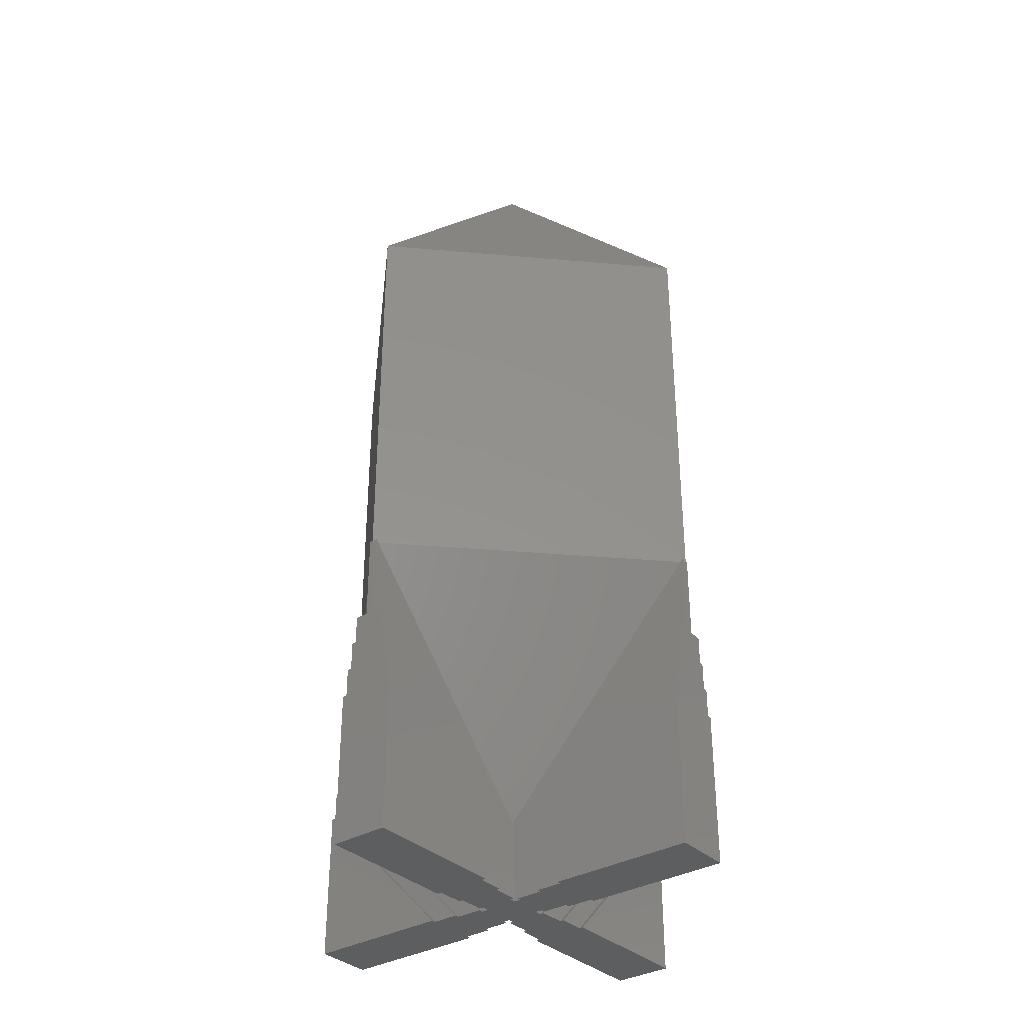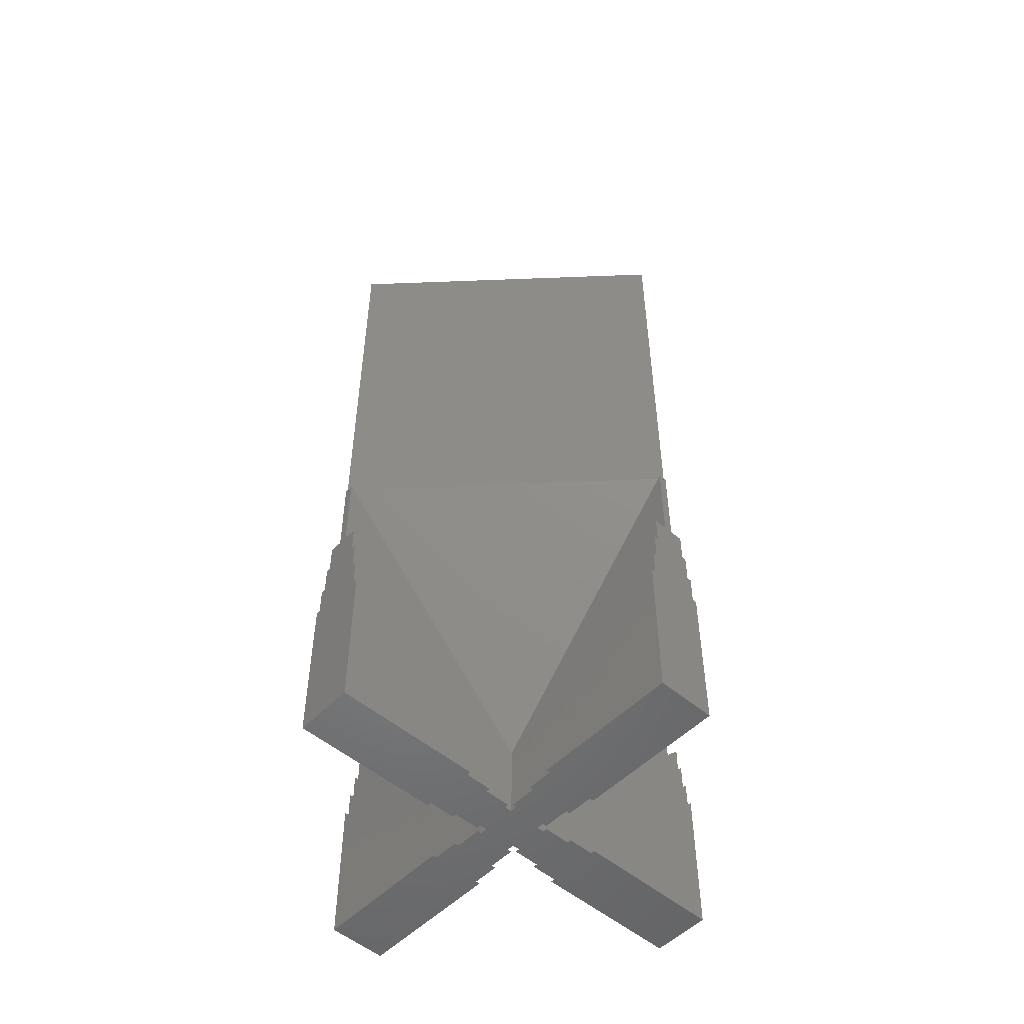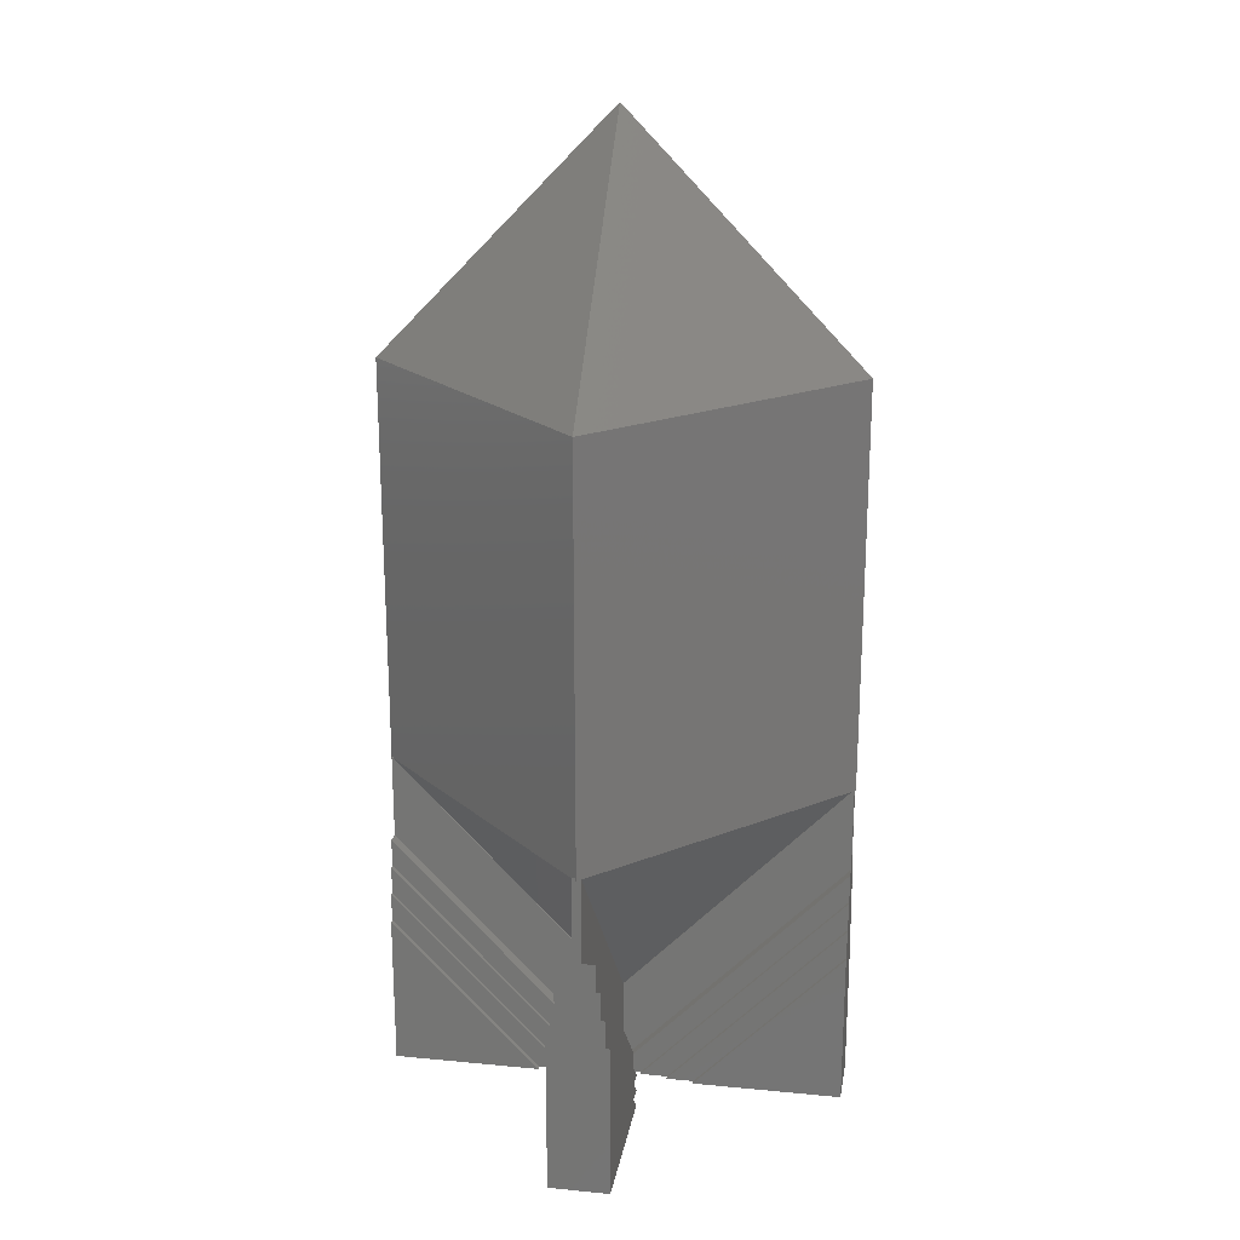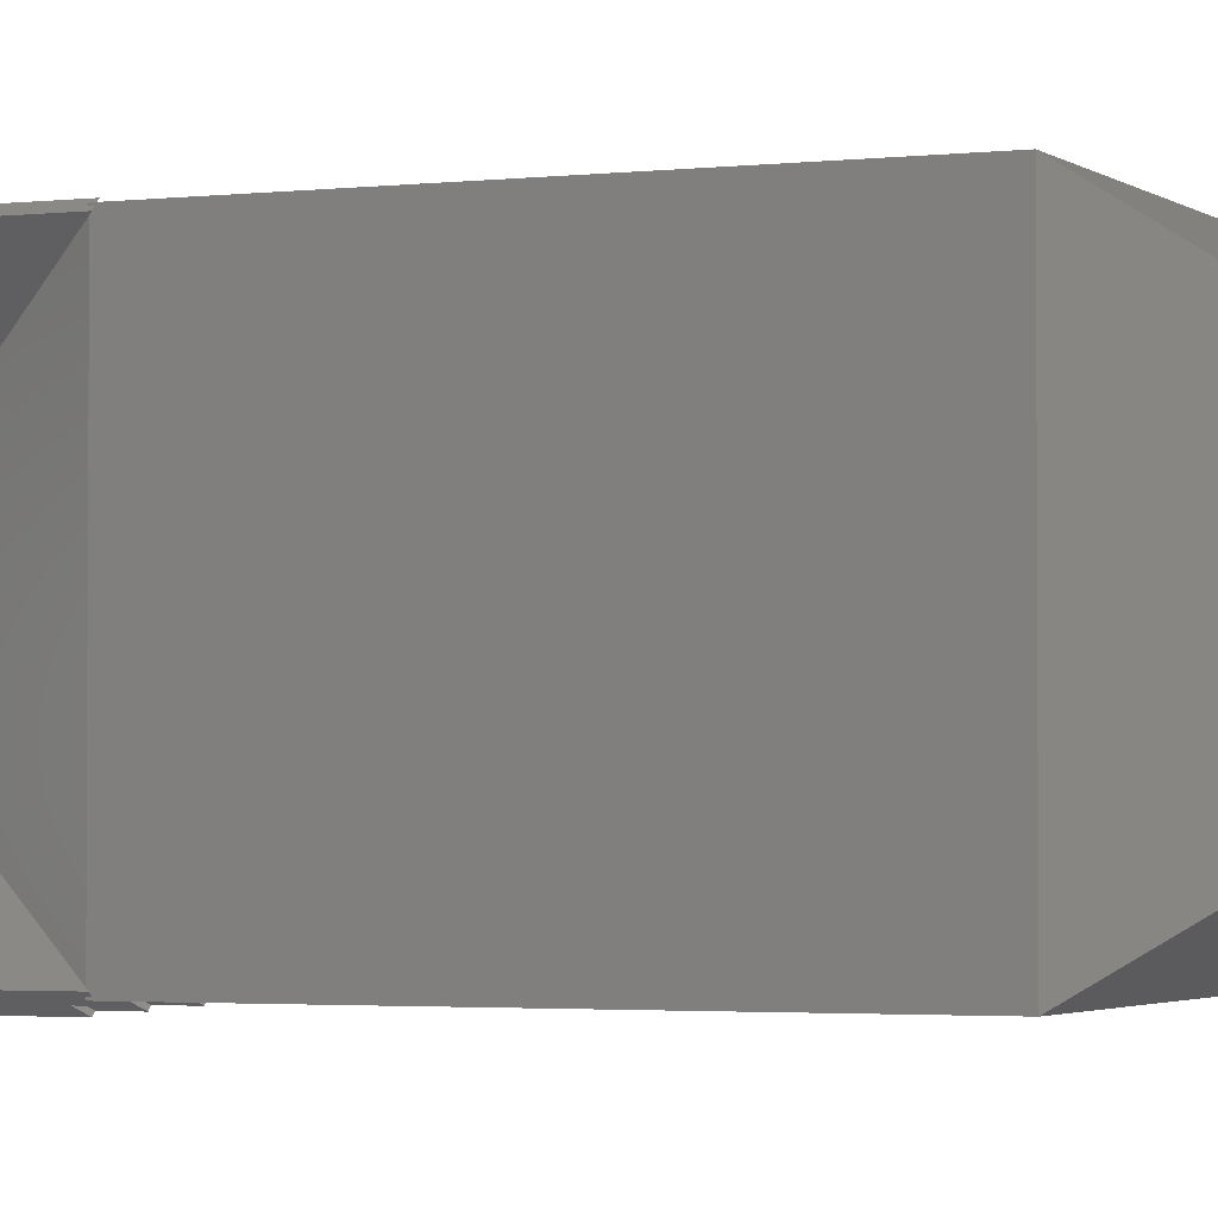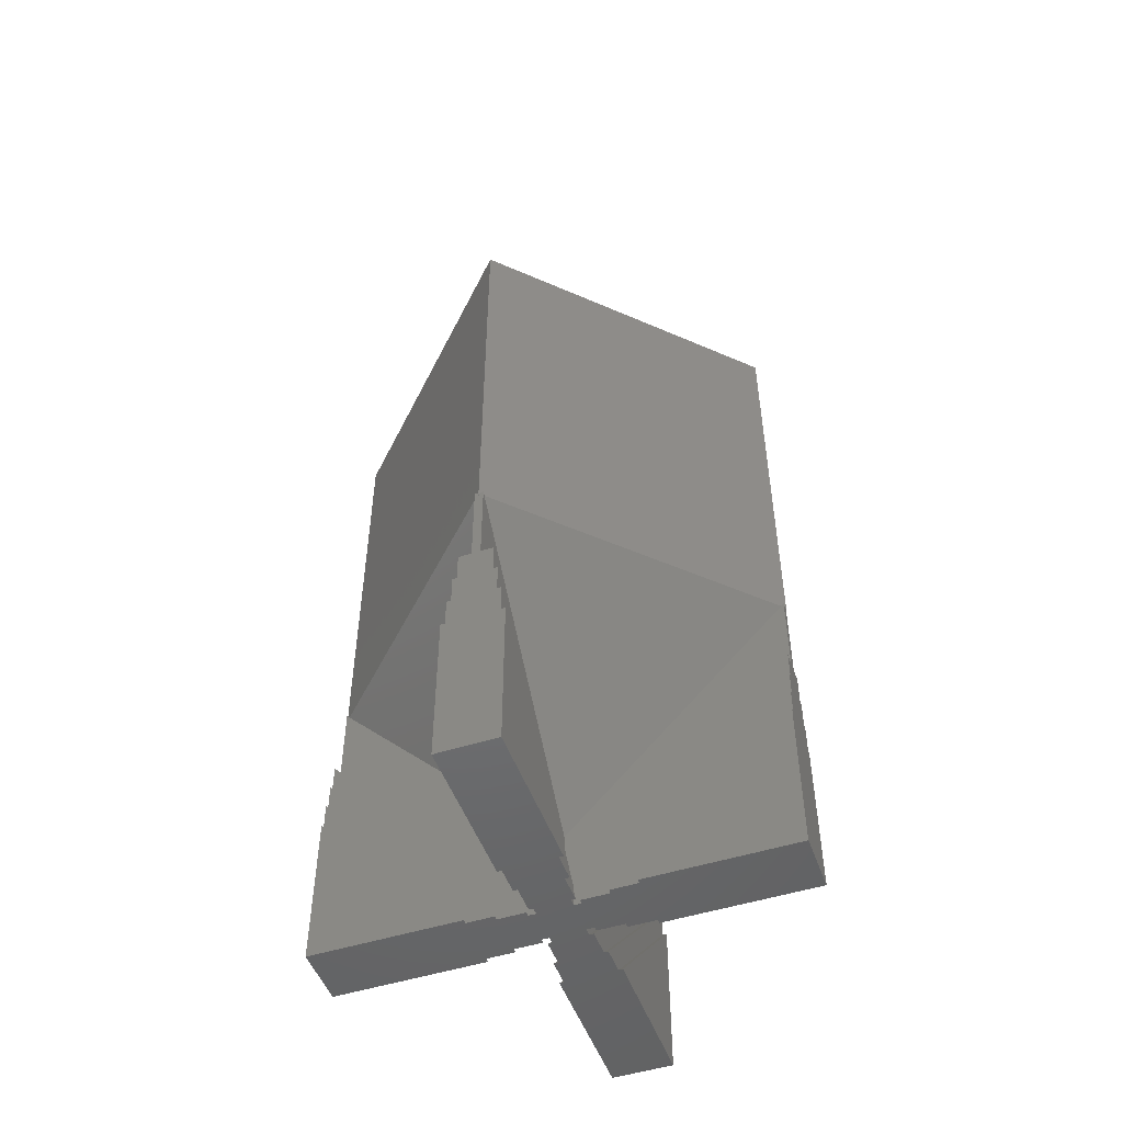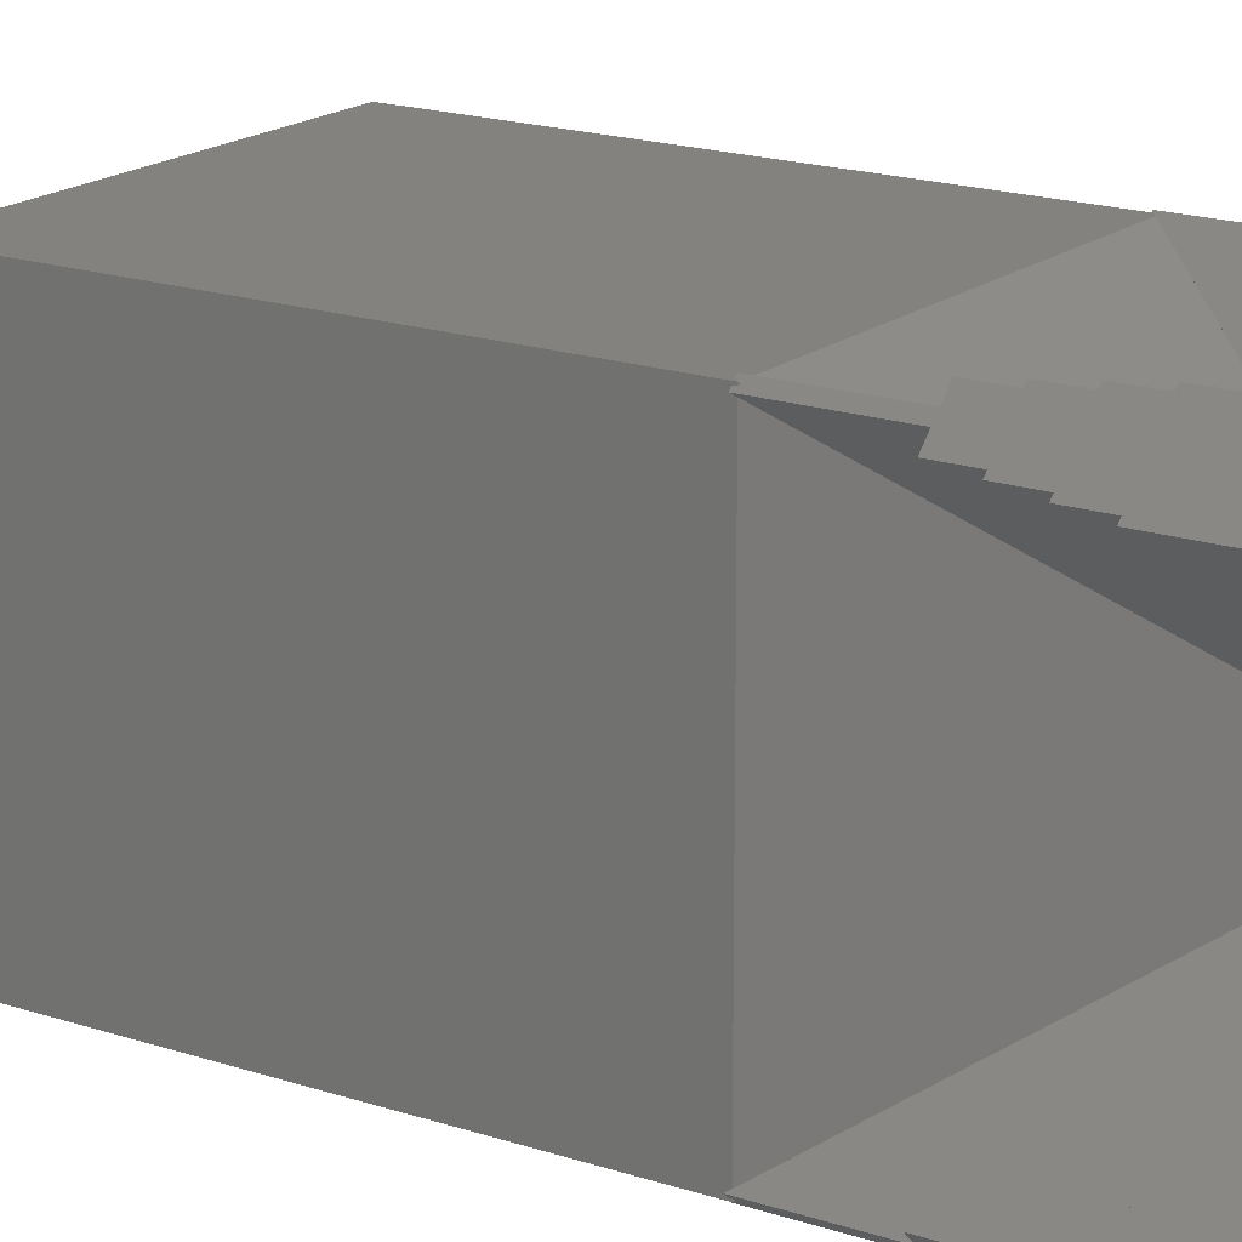
<metadata>
{"format":"stl","ext":"stl","renderer":"f3d","projection":"perspective","resolution":1024,"background":"white","views":[{"elev":-34.3,"azim":-96.7,"up":"+Z"},{"elev":-51.9,"azim":92.4,"up":"+Z"},{"elev":20.8,"azim":-125.3,"up":"+Z"},{"elev":-2.4,"azim":-66.4,"up":"+Y"},{"elev":-49.9,"azim":64.4,"up":"+Z"},{"elev":17.6,"azim":123.9,"up":"+Y"}]}
</metadata>
<code>
# stl→obj: 188 verts, 372 faces
v -5.524 5.704 11.37
v -5.704 5.704 25.63
v 5.524 5.704 11.37
v -5.647 5.704 11.46
v 5.704 5.704 25.63
v 5.647 5.704 11.46
v 5.704 5.704 11.37
v 5.647 5.704 11.37
v -5.704 5.704 11.37
v -5.647 5.704 11.37
v -5.704 -5.647 11.37
v -5.704 -5.704 11.37
v -5.704 -5.647 11.46
v -5.704 5.647 11.46
v -5.704 5.647 11.37
v -5.704 5.524 11.37
v -5.704 -5.524 11.37
v -5.704 -5.704 25.63
v 5.524 -5.704 11.37
v 5.704 -5.704 25.63
v -5.524 -5.704 11.37
v 5.647 -5.704 11.46
v -5.647 -5.704 11.46
v -5.647 -5.704 11.37
v 5.704 -5.704 11.37
v 5.647 -5.704 11.37
v 5.704 5.647 11.46
v 5.704 5.524 11.37
v 5.704 -5.524 11.37
v 5.704 -5.647 11.46
v 5.704 -5.647 11.37
v 5.704 5.647 11.37
v 5.675 5.675 11.33
v -5.675 5.675 11.33
v 0 0.1424 3.209
v -5.675 -5.675 11.33
v 5.675 -5.675 11.33
v 0 -0.1424 3.209
v 0.1424 0 3.209
v -0.1424 0 3.209
v -3.052e-05 -3.052e-05 34
v -3.052e-05 3.052e-05 34
v 3.052e-05 3.052e-05 34
v 3.052e-05 -3.052e-05 34
v 0 0.2121 3.26
v 5.569 5.781 8.46
v 0 0.2121 0.2603
v 5.569 5.781 11.46
v 5.781 5.569 11.46
v 5.251 6.1 8.46
v 5.251 6.1 7.46
v 5.145 6.206 7.46
v 5.145 6.206 6.46
v 5.039 6.312 6.46
v 5.039 6.312 5.46
v 4.933 6.418 0
v 4.933 6.418 5.46
v 6.312 5.039 5.46
v 6.206 5.145 6.46
v 6.1 5.251 7.46
v 5.781 5.569 8.46
v 6.1 5.251 8.46
v 6.206 5.145 7.46
v 6.312 5.039 6.46
v 6.418 4.933 0
v 6.418 4.933 5.46
v 0.2121 0 3.26
v 0.2121 0 0.2603
v -5.569 -5.781 8.46
v 0 -0.2121 3.26
v -5.569 -5.781 11.46
v 0 -0.2121 0.2603
v -0.2121 0 3.26
v -5.781 5.569 8.46
v -0.2121 0 0.2603
v -5.781 5.569 11.46
v -4.933 6.418 0
v -5.039 6.312 5.46
v -4.933 6.418 5.46
v -5.145 6.206 6.46
v -5.039 6.312 6.46
v -6.312 5.039 5.46
v -5.251 6.1 7.46
v -5.145 6.206 7.46
v -5.569 5.781 8.46
v -5.251 6.1 8.46
v -6.206 5.145 6.46
v -5.569 5.781 11.46
v -6.1 5.251 7.46
v -6.418 4.933 0
v -6.418 4.933 5.46
v -6.1 5.251 8.46
v -6.206 5.145 7.46
v -6.312 5.039 6.46
v -5.781 -5.569 8.46
v -5.781 -5.569 11.46
v -6.418 -4.933 0
v -6.312 -5.039 5.46
v -6.418 -4.933 5.46
v -6.206 -5.145 6.46
v -6.312 -5.039 6.46
v -5.039 -6.312 5.46
v -6.1 -5.251 7.46
v -6.206 -5.145 7.46
v -6.1 -5.251 8.46
v -5.145 -6.206 6.46
v -5.251 -6.1 7.46
v -4.933 -6.418 0
v -4.933 -6.418 5.46
v -5.251 -6.1 8.46
v -5.145 -6.206 7.46
v -5.039 -6.312 6.46
v 5.781 -5.569 8.46
v 5.781 -5.569 11.46
v 5.569 -5.781 8.46
v 5.569 -5.781 11.46
v 6.1 -5.251 8.46
v 6.1 -5.251 7.46
v 6.206 -5.145 7.46
v 6.206 -5.145 6.46
v 6.312 -5.039 6.46
v 6.312 -5.039 5.46
v 6.418 -4.933 0
v 6.418 -4.933 5.46
v 5.039 -6.312 5.46
v 5.145 -6.206 6.46
v 5.251 -6.1 7.46
v 5.251 -6.1 8.46
v 5.145 -6.206 7.46
v 5.039 -6.312 6.46
v 4.933 -6.418 0
v 4.933 -6.418 5.46
v 0 0.8485 0.7288
v 0.1842 1.033 0
v 0 0.8485 0
v 0.8485 0 0.7288
v 1.033 0.1842 0
v 0.8485 0 0
v 0 -0.8485 0.7288
v -0.1842 -1.033 0
v 0 -0.8485 0
v 0.07815 1.139 0
v 0.7573 1.818 0
v 1.139 0.07815 0
v 1.818 0.7573 0
v -0.07815 -1.139 0
v -0.7573 -1.818 0
v 0.6513 1.924 0
v 1.33 2.603 0
v 1.924 0.6513 0
v 2.603 1.33 0
v -0.6513 -1.924 0
v -1.33 -2.603 0
v 1.224 2.709 0
v 2.709 1.224 0
v -1.224 -2.709 0
v -0.8485 0 0.7288
v -1.033 0.1842 0
v -0.8485 0 0
v -0.1842 1.033 0
v -1.139 0.07815 0
v -1.818 0.7573 0
v -0.07815 1.139 0
v -0.7573 1.818 0
v -1.924 0.6513 0
v -2.603 1.33 0
v -0.6513 1.924 0
v -1.33 2.603 0
v -2.709 1.224 0
v -1.224 2.709 0
v -1.033 -0.1842 0
v -1.139 -0.07815 0
v -1.818 -0.7573 0
v -1.924 -0.6513 0
v -2.603 -1.33 0
v -2.709 -1.224 0
v 1.033 -0.1842 0
v 0.1842 -1.033 0
v 1.139 -0.07815 0
v 1.818 -0.7573 0
v 0.07815 -1.139 0
v 0.7573 -1.818 0
v 1.924 -0.6513 0
v 2.603 -1.33 0
v 0.6513 -1.924 0
v 1.33 -2.603 0
v 2.709 -1.224 0
v 1.224 -2.709 0
f 1 2 3
f 2 1 4
f 3 5 6
f 7 6 5
f 6 7 8
f 5 3 2
f 9 4 10
f 4 9 2
f 11 12 13
f 14 9 15
f 9 14 2
f 16 2 14
f 17 2 16
f 18 17 13
f 17 18 2
f 18 13 12
f 19 20 21
f 20 19 22
f 21 18 23
f 12 23 18
f 23 12 24
f 18 21 20
f 25 22 26
f 22 25 20
f 5 27 7
f 5 28 27
f 5 29 28
f 20 29 5
f 29 20 30
f 25 30 20
f 30 25 31
f 7 27 32
f 33 8 7
f 34 9 10
f 35 1 3
f 24 12 36
f 25 26 37
f 19 21 38
f 32 33 7
f 25 37 31
f 29 39 28
f 34 15 9
f 36 12 11
f 40 17 16
f 2 41 42
f 41 2 18
f 5 42 43
f 42 5 2
f 42 44 43
f 44 42 41
f 18 44 41
f 44 18 20
f 44 5 43
f 5 44 20
f 45 46 47
f 46 45 48
f 27 49 32
f 8 48 6
f 50 46 51
f 52 51 53
f 54 53 55
f 55 56 57
f 58 55 53
f 59 53 51
f 60 51 46
f 33 48 8
f 48 33 46
f 49 33 32
f 33 49 61
f 33 61 46
f 60 46 61
f 60 61 62
f 51 60 59
f 59 60 63
f 53 59 58
f 58 59 64
f 55 58 56
f 65 58 66
f 58 65 56
f 48 3 6
f 45 3 48
f 3 45 35
f 28 49 27
f 28 67 49
f 67 28 39
f 67 61 49
f 61 67 68
f 69 70 71
f 70 69 72
f 73 74 75
f 74 73 76
f 77 78 79
f 78 80 81
f 82 78 77
f 80 83 84
f 78 82 80
f 83 85 86
f 87 80 82
f 34 88 85
f 88 34 10
f 74 34 85
f 34 76 15
f 76 34 74
f 80 87 83
f 83 89 85
f 85 89 74
f 89 83 87
f 90 82 77
f 82 90 91
f 88 10 4
f 15 76 14
f 74 89 92
f 89 87 93
f 87 82 94
f 14 76 16
f 16 73 40
f 73 16 76
f 45 1 35
f 88 1 45
f 1 88 4
f 45 85 88
f 85 45 47
f 95 73 75
f 73 95 96
f 97 98 99
f 98 100 101
f 102 98 97
f 100 103 104
f 98 102 100
f 103 95 105
f 106 100 102
f 36 96 95
f 96 36 11
f 69 36 95
f 36 71 24
f 71 36 69
f 100 106 103
f 103 107 95
f 95 107 69
f 107 103 106
f 108 102 97
f 102 108 109
f 96 11 13
f 24 71 23
f 69 107 110
f 107 106 111
f 106 102 112
f 21 70 38
f 21 71 70
f 71 21 23
f 73 17 40
f 17 96 13
f 96 17 73
f 113 67 114
f 67 113 68
f 115 70 72
f 70 115 116
f 22 116 26
f 31 114 30
f 117 113 118
f 119 118 120
f 121 120 122
f 122 123 124
f 125 122 120
f 126 120 118
f 127 118 113
f 37 114 31
f 114 37 113
f 116 37 26
f 37 116 115
f 37 115 113
f 127 113 115
f 127 115 128
f 118 127 126
f 126 127 129
f 120 126 125
f 125 126 130
f 122 125 123
f 131 125 132
f 125 131 123
f 67 29 114
f 29 67 39
f 114 29 30
f 19 116 22
f 70 19 38
f 19 70 116
f 51 133 50
f 134 133 51
f 133 134 135
f 133 46 50
f 46 133 47
f 61 136 62
f 136 61 68
f 136 60 62
f 60 136 137
f 137 136 138
f 139 140 141
f 107 139 110
f 139 107 140
f 142 53 143
f 53 142 52
f 144 59 63
f 59 144 145
f 106 146 111
f 146 106 147
f 52 134 51
f 134 52 142
f 60 144 63
f 144 60 137
f 148 55 149
f 55 148 54
f 54 143 53
f 143 54 148
f 59 150 64
f 150 59 145
f 150 58 64
f 58 150 151
f 152 102 153
f 102 152 112
f 56 154 57
f 57 149 55
f 149 57 154
f 58 155 66
f 155 58 151
f 66 155 65
f 109 108 156
f 157 89 158
f 157 158 159
f 89 157 92
f 74 157 75
f 157 74 92
f 85 133 86
f 133 85 47
f 133 83 86
f 160 133 135
f 133 160 83
f 161 87 162
f 87 161 93
f 163 80 84
f 80 163 164
f 89 161 158
f 161 89 93
f 84 160 163
f 160 84 83
f 165 82 166
f 82 165 94
f 87 165 162
f 165 87 94
f 81 164 167
f 164 81 80
f 167 78 81
f 78 167 168
f 91 90 169
f 82 169 166
f 169 82 91
f 79 168 170
f 168 79 78
f 170 77 79
f 69 139 72
f 139 69 110
f 157 95 75
f 95 157 105
f 171 157 159
f 103 157 171
f 157 103 105
f 172 100 104
f 100 172 173
f 140 111 146
f 111 140 107
f 172 103 171
f 103 172 104
f 147 112 152
f 112 147 106
f 174 100 173
f 100 174 101
f 98 174 175
f 174 98 101
f 153 109 156
f 109 153 102
f 176 98 175
f 98 176 99
f 176 97 99
f 136 177 138
f 118 136 117
f 136 118 177
f 136 113 117
f 113 136 68
f 139 115 72
f 115 139 128
f 139 127 128
f 178 139 141
f 139 178 127
f 179 120 180
f 120 179 119
f 126 181 182
f 181 126 129
f 179 118 119
f 118 179 177
f 178 129 127
f 129 178 181
f 122 183 121
f 183 122 184
f 183 120 121
f 120 183 180
f 182 130 126
f 130 182 185
f 125 185 186
f 185 125 130
f 123 187 124
f 187 122 124
f 122 187 184
f 186 132 125
f 132 186 188
f 132 188 131
f 175 173 153
f 173 175 174
f 108 153 156
f 153 108 175
f 97 175 108
f 175 97 176
f 158 160 159
f 140 171 159
f 173 171 147
f 153 147 152
f 173 147 153
f 171 173 172
f 171 140 147
f 147 140 146
f 135 138 141
f 138 135 134
f 159 141 140
f 141 159 135
f 141 138 178
f 178 182 181
f 184 123 131
f 123 184 187
f 186 184 131
f 180 184 186
f 184 180 183
f 186 131 188
f 182 180 186
f 177 180 182
f 180 177 179
f 178 177 182
f 182 186 185
f 137 145 144
f 145 137 143
f 143 137 138
f 177 178 138
f 145 143 149
f 149 143 148
f 151 65 155
f 65 151 56
f 145 151 150
f 151 145 149
f 151 149 56
f 56 149 154
f 138 134 143
f 143 134 142
f 160 164 163
f 135 159 160
f 160 158 164
f 162 158 161
f 164 168 167
f 158 162 164
f 164 162 168
f 166 162 165
f 162 166 168
f 77 168 166
f 90 166 169
f 168 77 170
f 166 90 77

</code>
